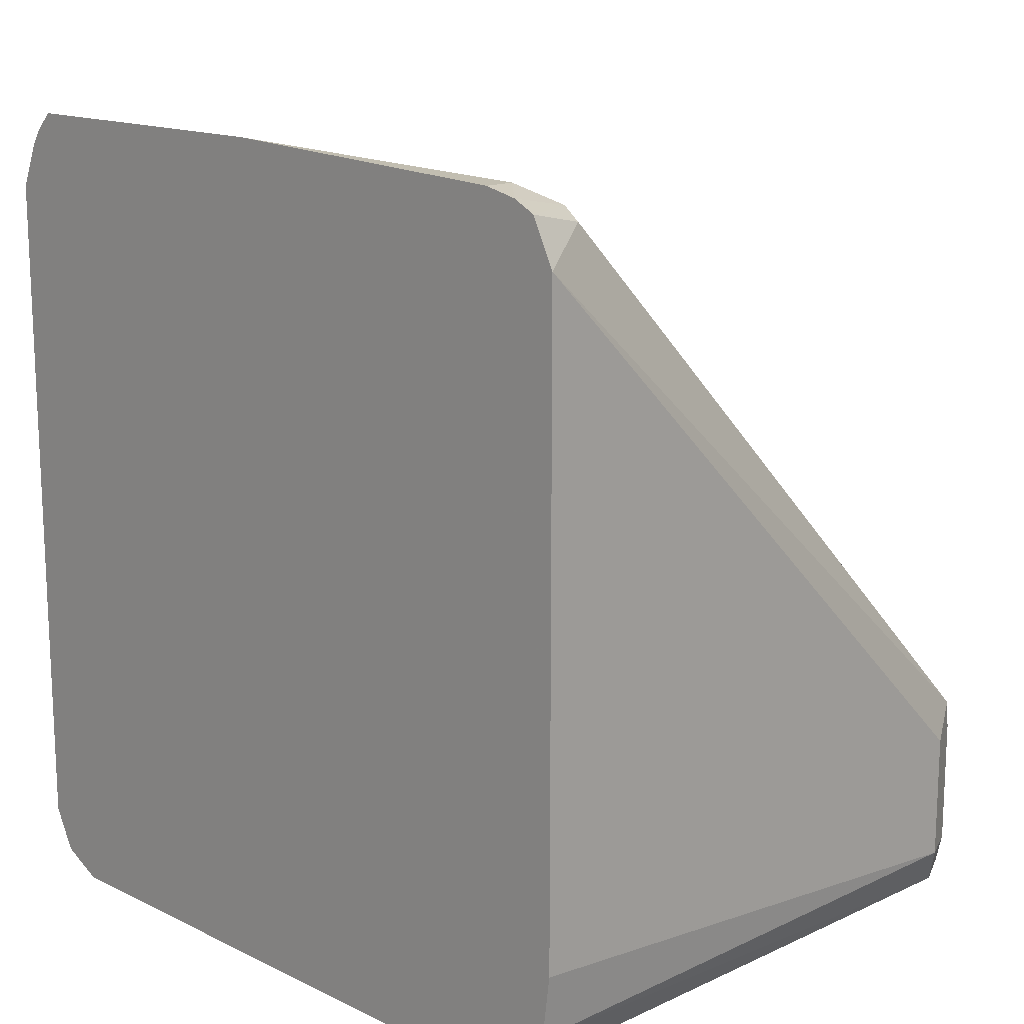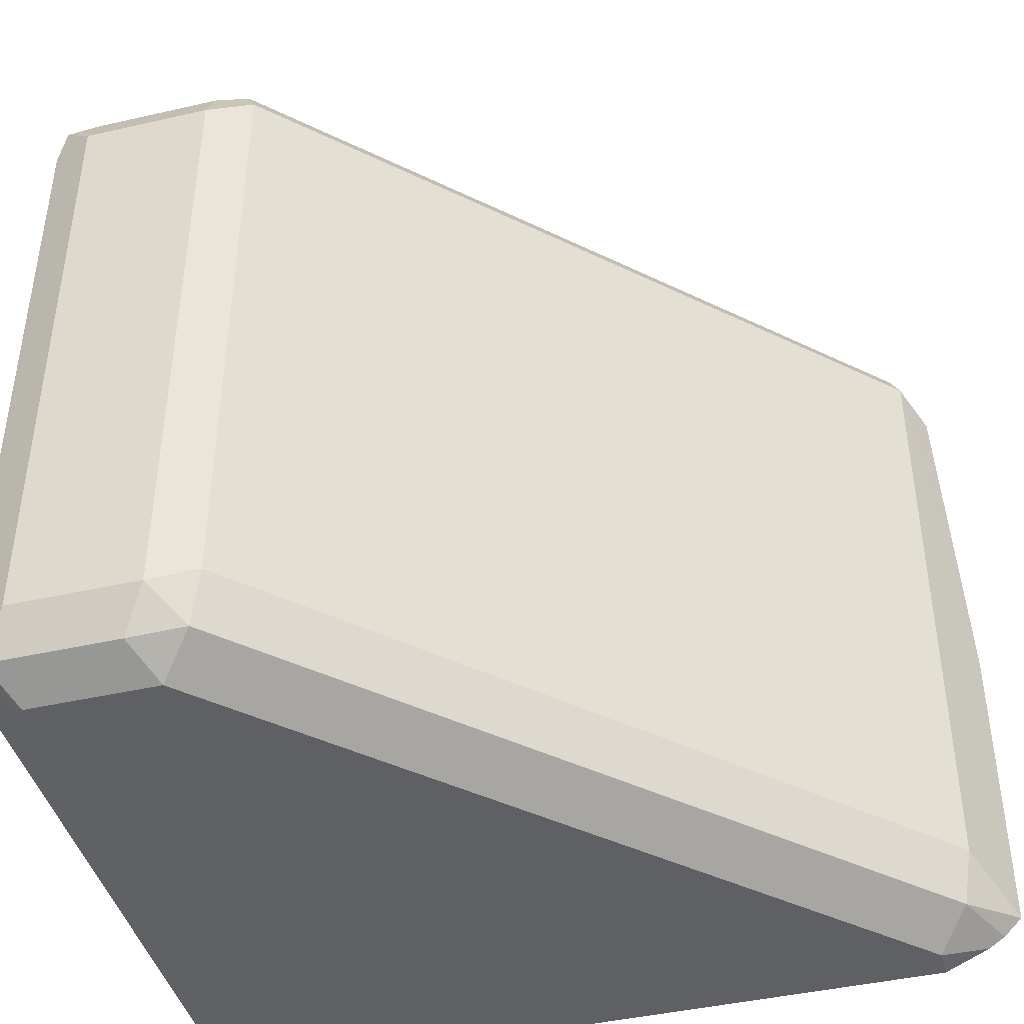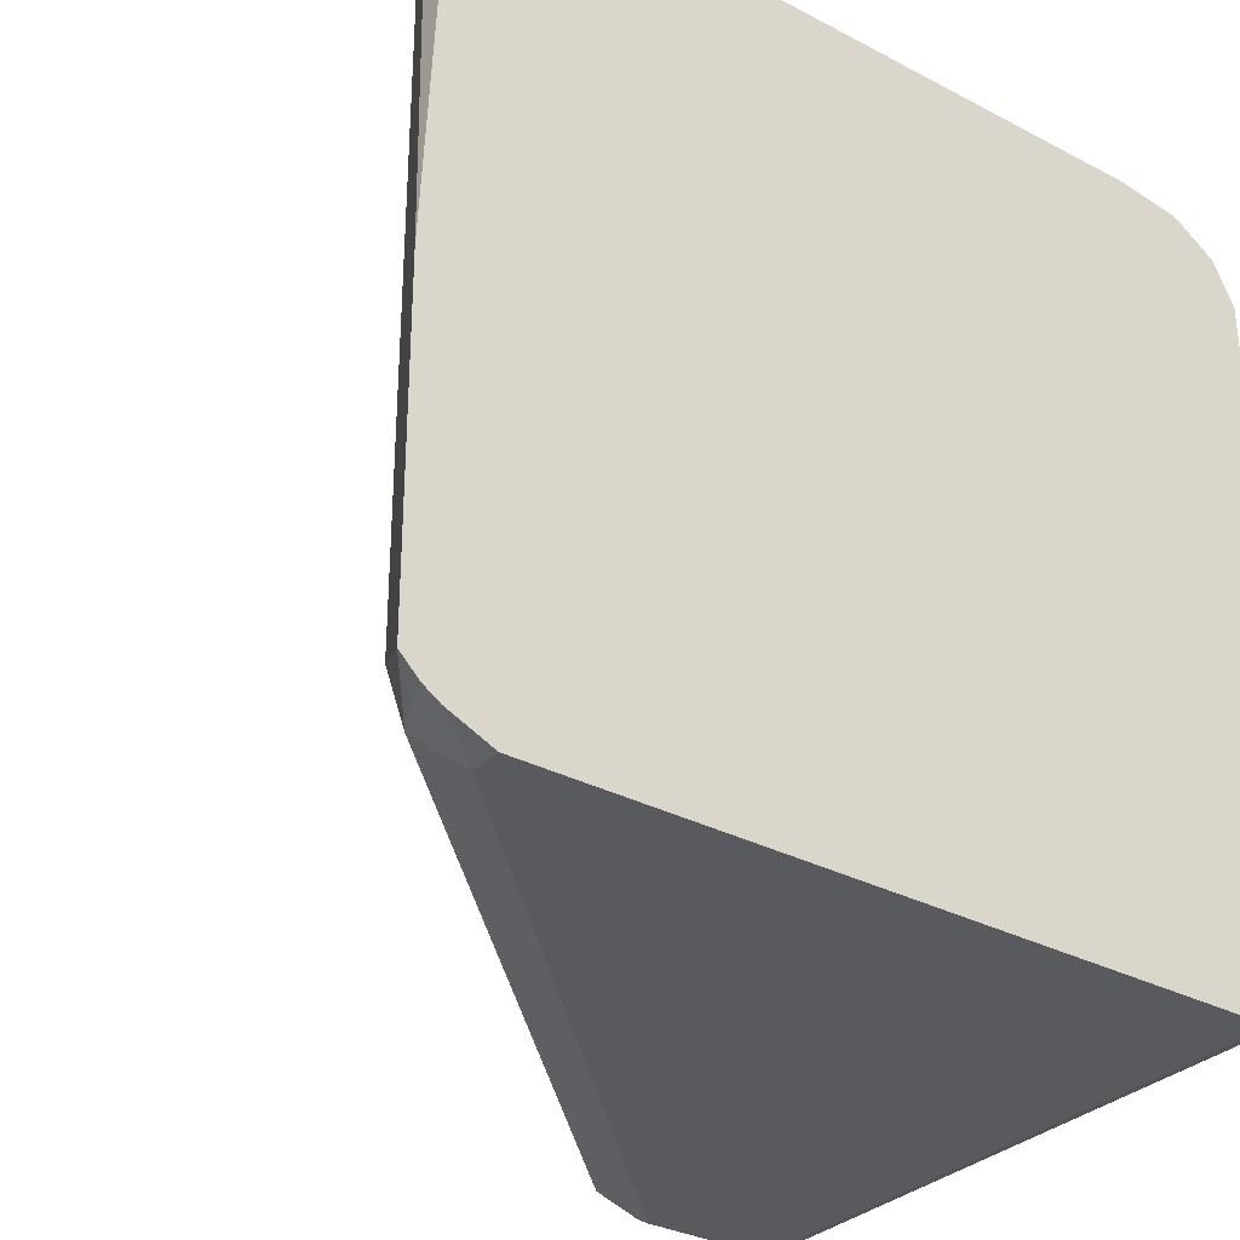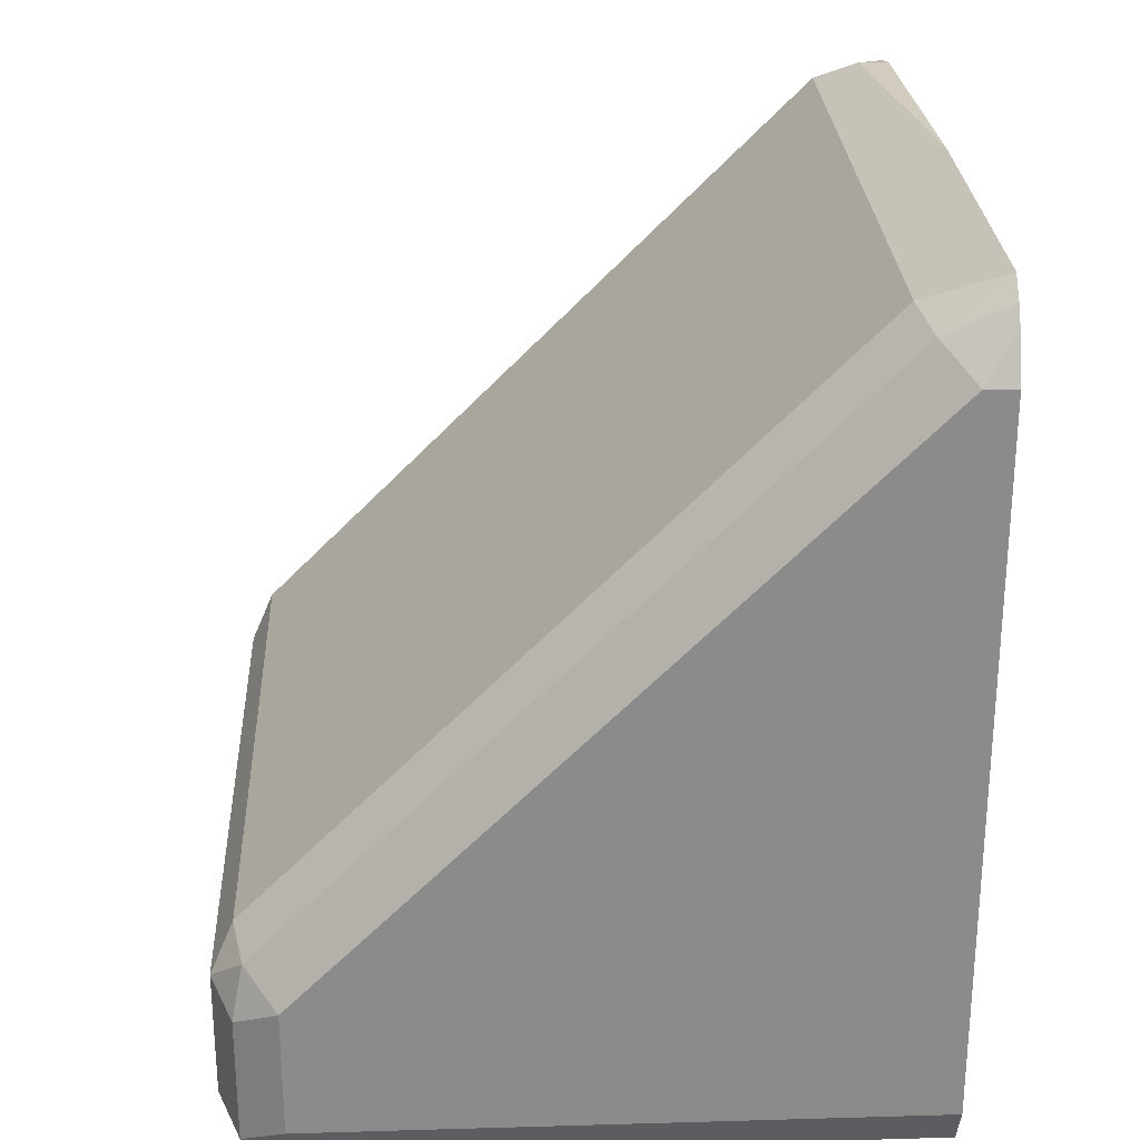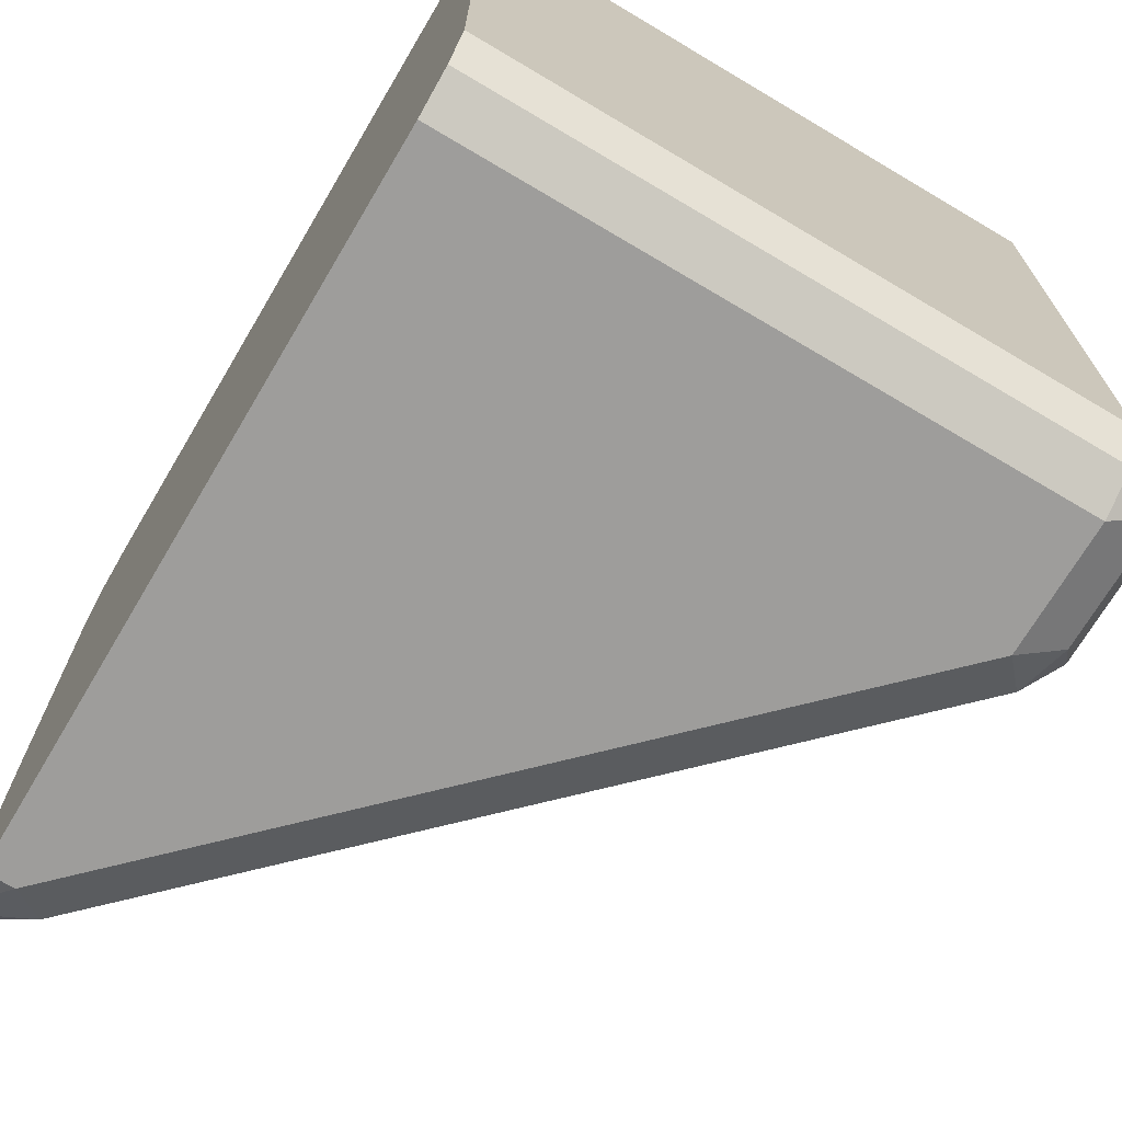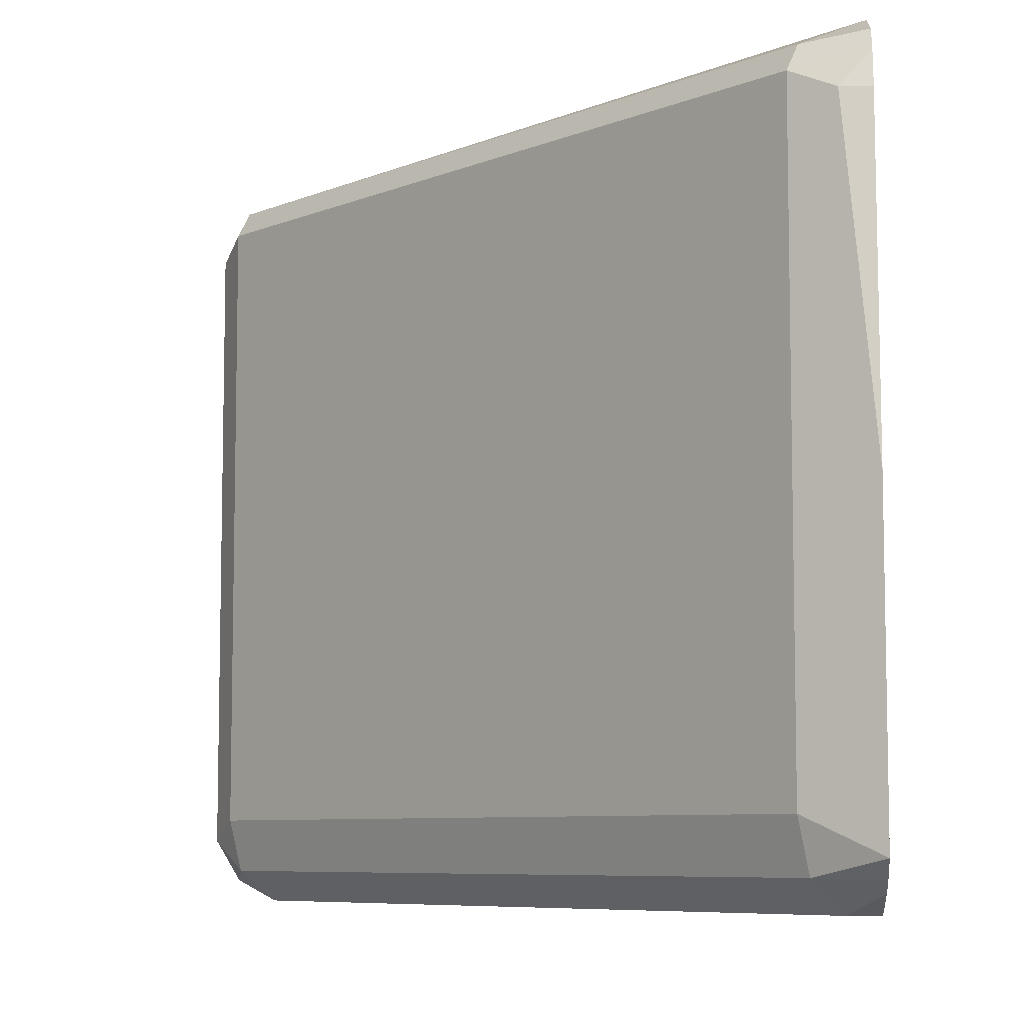
<metadata>
{"format":"obj","ext":"obj","renderer":"f3d","projection":"perspective","resolution":1024,"background":"white","views":[{"elev":15.0,"azim":-44.3,"up":"+Y"},{"elev":-43.4,"azim":105.1,"up":"+Z"},{"elev":-31.7,"azim":-126.6,"up":"+Z"},{"elev":26.4,"azim":177.4,"up":"+Y"},{"elev":-70.5,"azim":-30.7,"up":"+Z"},{"elev":-7.4,"azim":-176.5,"up":"+Z"}]}
</metadata>
<code>
v 0.6183 -0.5221 0.02151
v 0.6183 -0.5395 0.01922
v 0.7832 -0.5395 0.01739
v 0.6183 -0.3481 0.02151
v 0.6183 -0.5511 0.01159
v 0.789 -0.5511 0.01159
v 0.7948 -0.5395 0.01159
v 0.7919 -0.496 0.01305
v 0.7832 -0.5047 0.01739
v 0.7963 -0.5482 0.008693
v 0.7397 -0.4438 0.01305
v 0.6353 -0.3394 0.01305
v 0.6183 -0.3358 0.01538
v 0.6183 -0.5569 -1.24e-06
v 0.7832 -0.5569 -1.24e-06
v 0.7948 -0.5047 0.01159
v 0.8006 -0.5047 -1.24e-06
v 0.7948 -0.4931 0.005795
v 0.6904 -0.3887 0.005795
v 0.7948 -0.5511 -1.24e-06
v 0.7948 -0.5511 -0.174
v 0.8006 -0.5395 -0.174
v 0.8006 -0.5395 -1.24e-06
v 0.6382 -0.3365 0.005795
v 0.6183 -0.3328 0.009276
v 0.6183 -0.5569 -0.174
v 0.7832 -0.5569 -0.174
v 0.7919 -0.5526 -0.1827
v 0.8006 -0.5047 -0.174
v 0.7948 -0.4931 -0.1682
v 0.6904 -0.3887 -0.1682
v 0.7948 -0.5453 -0.1856
v 0.6382 -0.3365 -0.1682
v 0.6183 -0.3266 -0.09115
v 0.6266 -0.3307 -1.24e-06
v 0.6183 -0.3307 -1.24e-06
v 0.6183 -0.5511 -0.1856
v 0.7832 -0.5511 -0.1856
v 0.7832 -0.5395 -0.1915
v 0.7919 -0.496 -0.1827
v 0.7948 -0.5105 -0.1856
v 0.6353 -0.3394 -0.1827
v 0.6183 -0.3266 -0.1782
v 0.7397 -0.4438 -0.1827
v 0.6183 -0.5395 -0.1915
v 0.7832 -0.5047 -0.1915
v 0.6266 -0.3481 -0.1915
v 0.6183 -0.336 -0.1861
v 0.6183 -0.3316 -0.1832
v 0.6183 -0.3481 -0.1915
f 24 43 34
f 24 34 35
f 24 33 43
f 24 35 25
f 17 23 22
f 26 37 28
f 26 28 27
f 22 41 29
f 28 37 38
f 25 35 36
f 22 32 41
f 17 22 29
f 21 28 22
f 20 28 21
f 19 33 24
f 19 31 33
f 18 31 19
f 18 30 31
f 17 30 18
f 17 29 30
f 28 38 39
f 22 28 32
f 28 39 32
f 42 49 43
f 29 41 40
f 15 28 20
f 47 50 48
f 42 44 47
f 42 48 49
f 42 47 48
f 40 47 44
f 40 46 47
f 40 41 46
f 39 47 46
f 39 50 47
f 39 45 50
f 37 39 38
f 37 45 39
f 34 36 35
f 33 44 42
f 33 42 43
f 32 46 41
f 32 39 46
f 31 44 33
f 31 40 44
f 30 40 31
f 29 40 30
f 15 27 28
f 8 19 24
f 14 26 27
f 3 8 9
f 3 7 8
f 2 6 3
f 2 5 6
f 1 5 2
f 1 14 5
f 1 26 14
f 1 37 26
f 1 45 37
f 1 50 45
f 1 48 50
f 1 49 48
f 1 34 43
f 1 36 34
f 1 25 36
f 1 13 25
f 1 4 13
f 1 9 4
f 1 3 9
f 1 2 3
f 14 27 15
f 3 6 10
f 3 10 7
f 1 43 49
f 4 12 13
f 13 24 25
f 4 11 12
f 12 24 13
f 11 24 12
f 10 17 16
f 10 23 17
f 10 21 22
f 10 20 21
f 10 15 20
f 8 24 11
f 10 22 23
f 8 18 19
f 8 17 18
f 8 16 17
f 7 10 16
f 7 16 8
f 6 15 10
f 5 15 6
f 5 14 15
f 4 9 8
f 4 8 11

</code>
